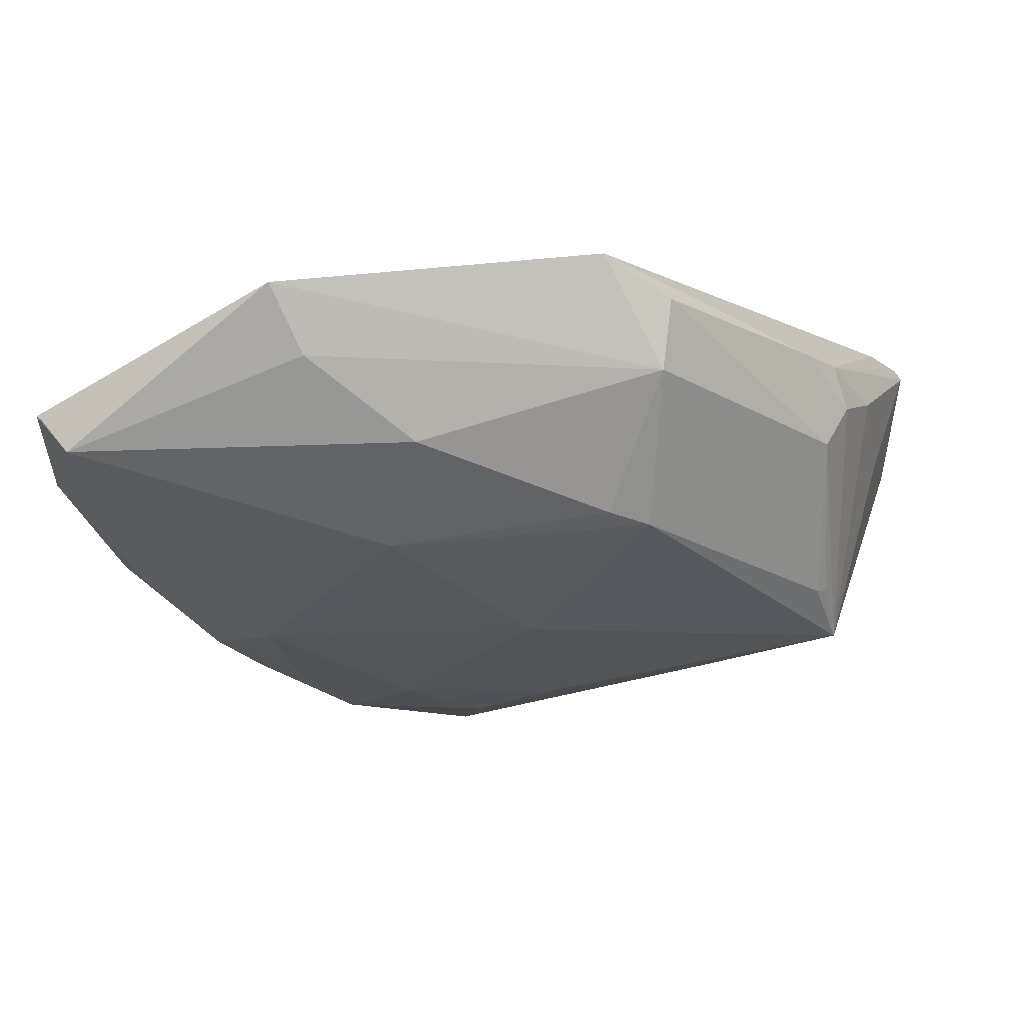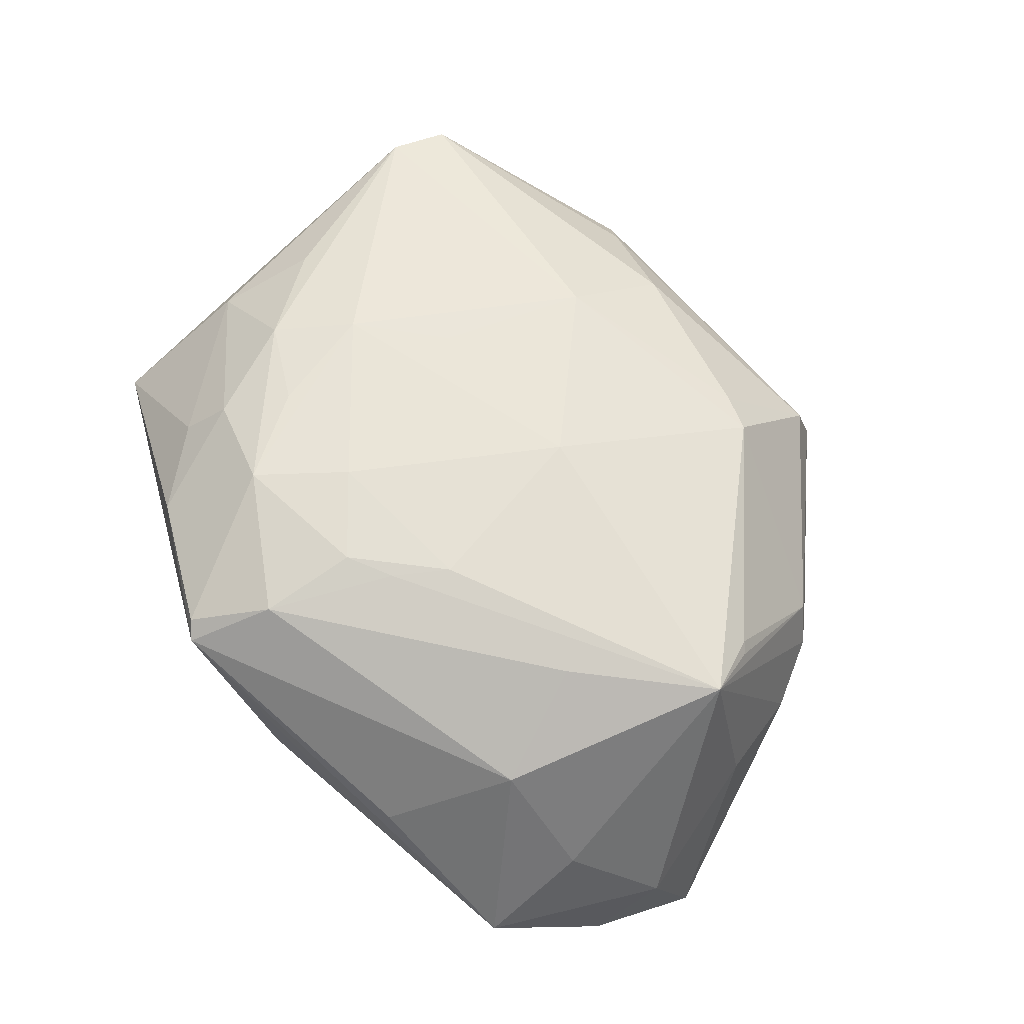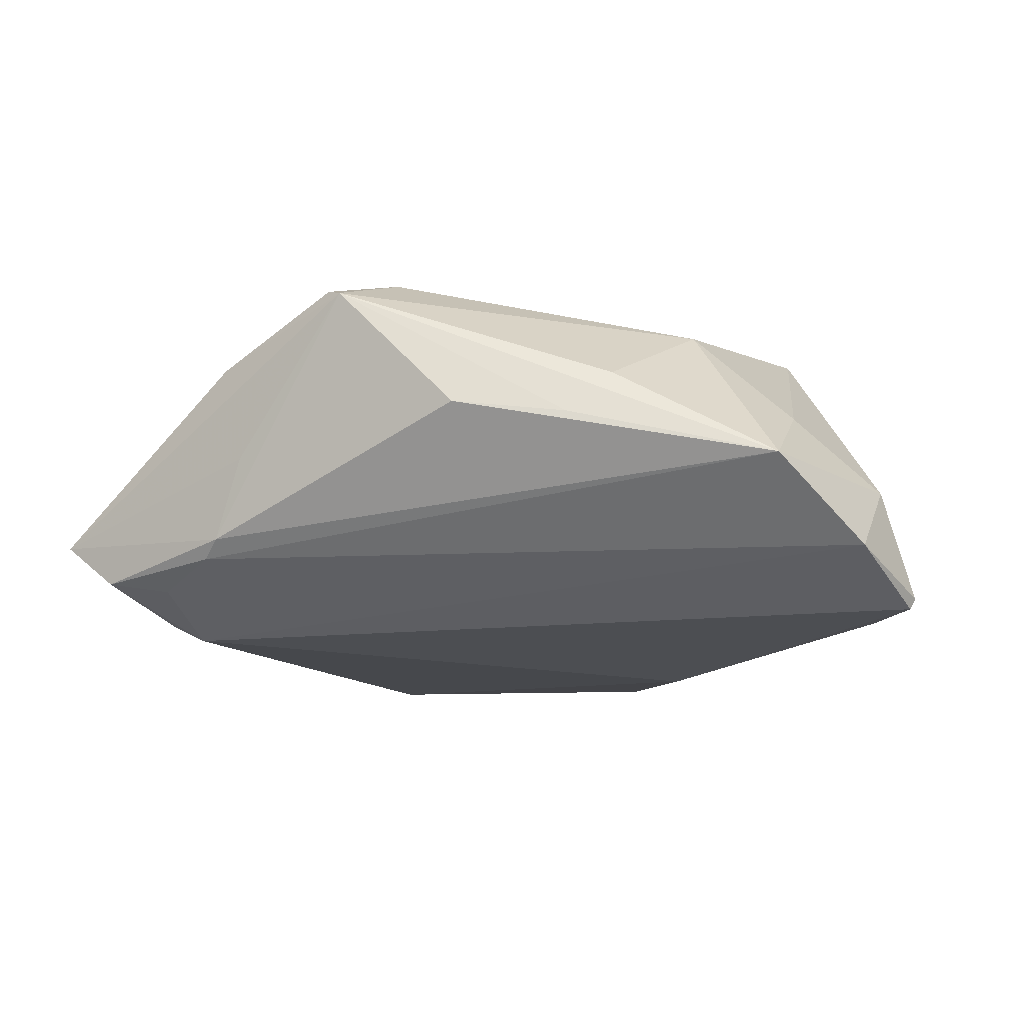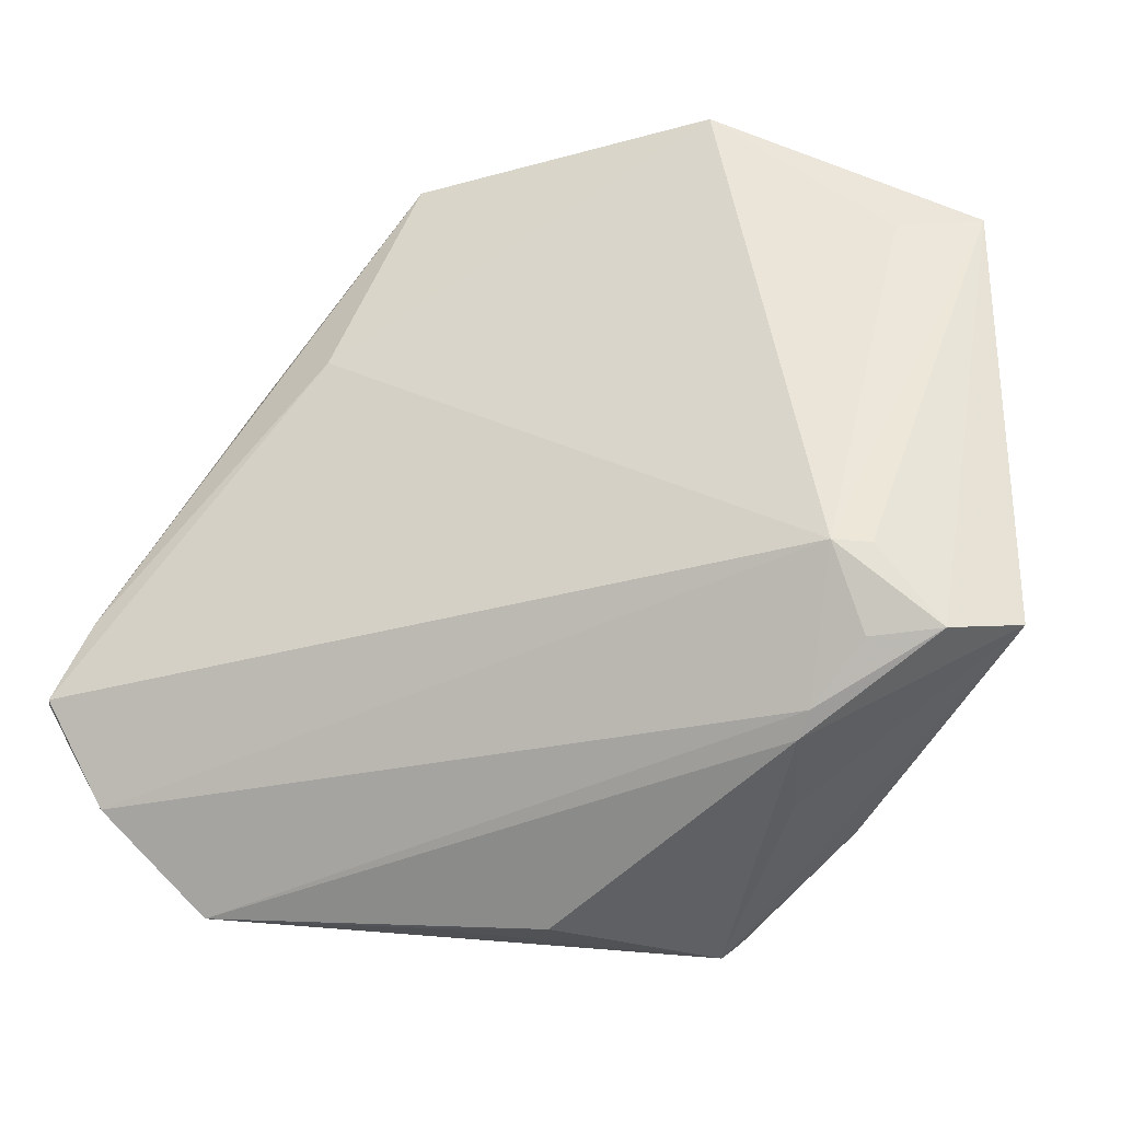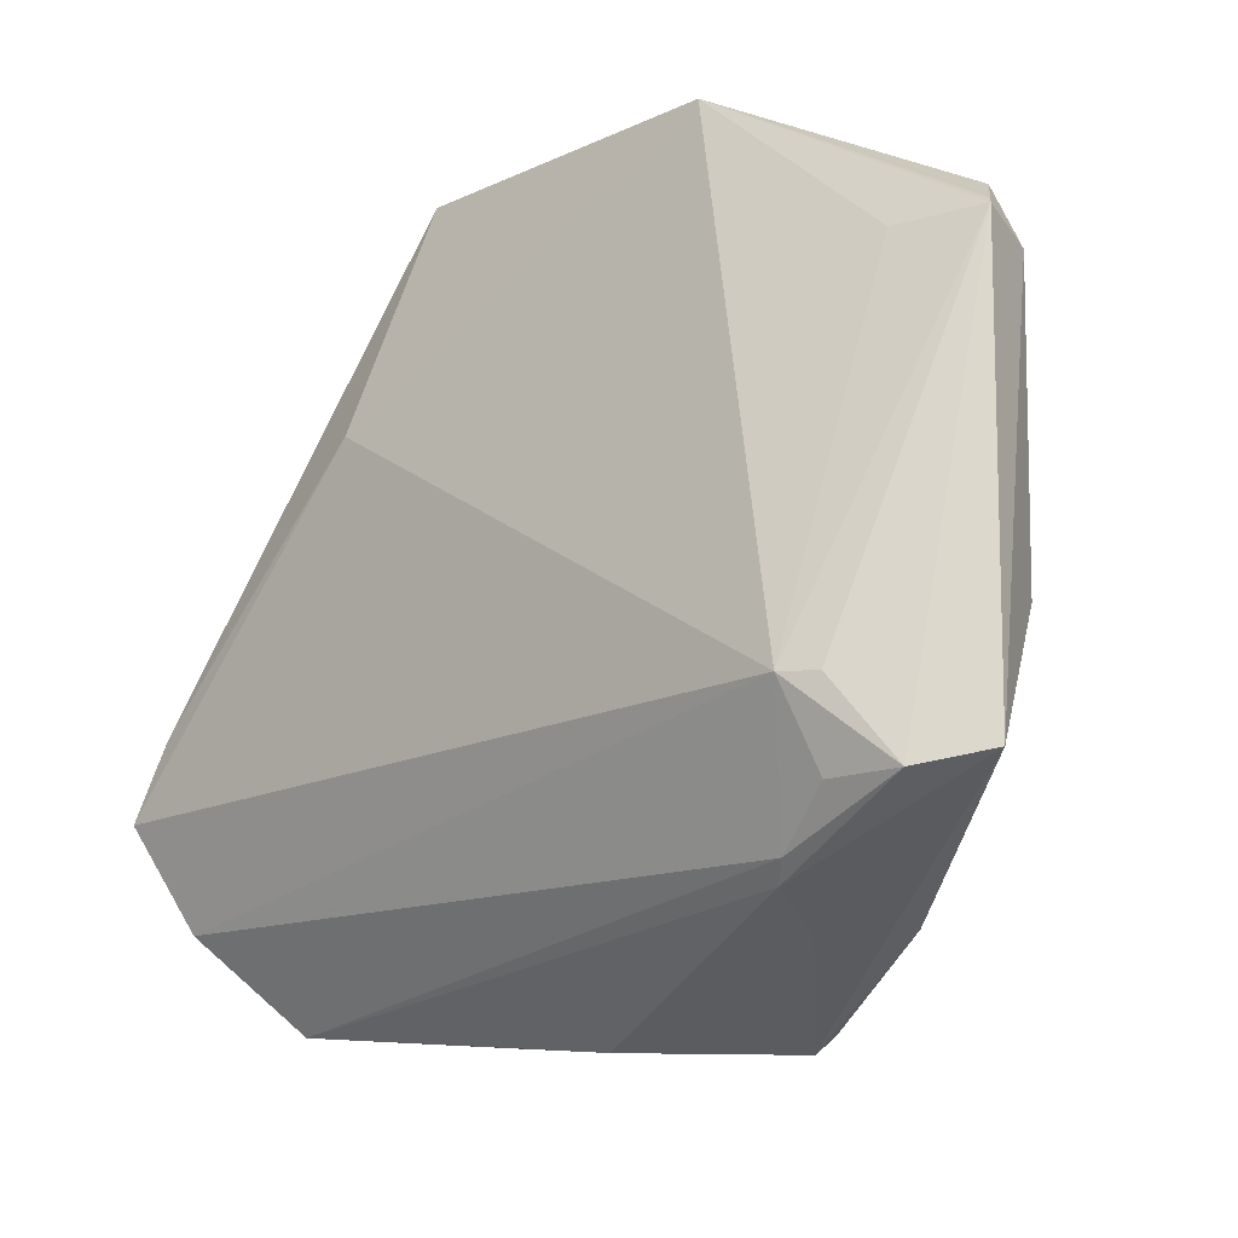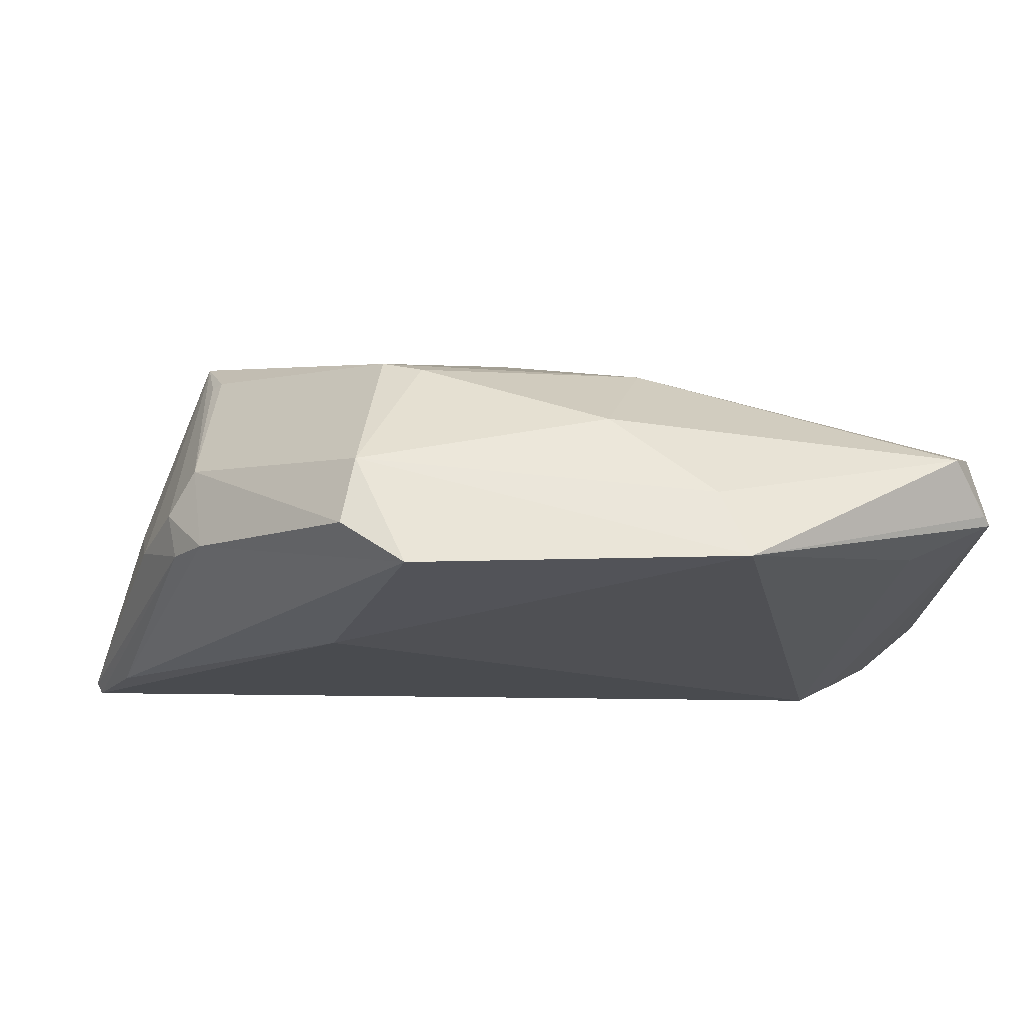
<metadata>
{"format":"obj","ext":"obj","renderer":"f3d","projection":"perspective","resolution":1024,"background":"white","views":[{"elev":75.5,"azim":-3.7,"up":"+Y"},{"elev":74.2,"azim":46.8,"up":"+Z"},{"elev":-16.8,"azim":11.1,"up":"+Z"},{"elev":-30.6,"azim":-157.1,"up":"+Y"},{"elev":-17.2,"azim":-137.0,"up":"+Y"},{"elev":75.9,"azim":-179.4,"up":"+Y"}]}
</metadata>
<code>
v -0.01808 0.006802 0.0115
v -0.03193 -0.02205 0.007538
v 0.03066 0.02054 -0.008964
v 0.009536 0.03846 -0.01442
v -0.02686 -0.0002293 0.01193
v 0.02058 -0.0111 0.01603
v -0.04593 0.02408 -0.006077
v -0.01084 -0.03866 0.01314
v 0.01566 0.03642 -0.01027
v 0.04201 -0.007167 -0.01741
v -0.02185 0.03866 -0.01354
v -0.02649 -0.02963 -0.0103
v 0.032 0.01731 -0.0005176
v -0.004968 -0.02022 0.01783
v -0.03914 0.002401 0.005864
v 0.01448 0.03506 -0.003783
v -0.04087 -0.02297 -0.01285
v -0.0247 -0.01188 0.01389
v -0.03414 -0.02304 -0.01408
v 0.04602 -0.01474 -0.01783
v -6.558e-05 -0.01797 0.01762
v -0.02939 -0.01805 0.01155
v -0.006673 -0.03031 0.01699
v 0.04659 -0.01477 -0.01677
v 0.008887 0.02666 0.007531
v -0.03591 -0.01524 -0.01616
v 0.003741 -0.01286 0.0175
v -0.04303 -0.007345 0.001628
v -0.01243 -0.03718 0.01402
v -0.04659 -0.02152 -0.008063
v -0.04659 0.02322 -0.006771
v 0.03345 -0.0002717 0.01576
v -0.01243 0.02216 0.008374
v -0.02818 -0.02784 -0.01194
v -0.01964 -0.02132 0.01621
v 0.01286 -0.0372 -0.001012
v 0.01278 0.02509 0.008598
v -0.03886 0.02245 -0.01011
v 0.001315 -0.03862 0.0003148
v -0.02335 -0.03193 -0.002168
v -0.0428 0.02796 -0.001481
v 0.0246 -0.02322 0.01126
v 0.03117 0.006295 0.01218
v -0.01252 -0.01335 0.01651
v 0.03471 0.01531 -0.004675
v 0.04178 -0.02522 -0.0134
v -0.04488 0.022 0.0001055
v 0.04361 -0.01778 -0.005802
v 0.03222 0.005314 0.01194
v -0.01905 0.03621 -0.006984
v 0.01739 -0.03537 0.00347
v 0.03374 0.01607 -0.00902
v 0.03396 -0.03472 -0.005917
v 0.03992 -0.00149 -0.002845
v 0.001095 0.006452 0.01436
v 0.03502 -0.02339 0.001291
v -0.02591 -0.03026 0.00859
v -0.03299 -0.007172 0.01077
v -0.03265 -0.01506 -0.01783
v -0.009111 0.03248 0.001007
v 0.01747 0.01702 -0.01783
v 0.03812 0.008529 -0.006998
f 50 60 16
f 38 59 31
f 13 16 37
f 59 20 46
f 17 30 31
f 37 16 25
f 25 16 60
f 25 33 37
f 60 33 25
f 24 62 54
f 24 46 20
f 29 35 57
f 10 4 3
f 3 4 9
f 9 4 16
f 9 13 3
f 16 13 9
f 31 59 26
f 26 17 31
f 59 17 26
f 19 17 59
f 29 57 8
f 8 57 30
f 18 35 5
f 1 33 5
f 37 33 55
f 33 1 55
f 55 1 5
f 3 13 45
f 46 24 48
f 53 46 48
f 48 24 54
f 22 57 35
f 4 10 61
f 61 20 59
f 61 10 20
f 4 61 11
f 50 16 11
f 16 4 11
f 11 61 59
f 11 38 31
f 59 38 11
f 31 7 11
f 30 17 12
f 39 8 12
f 53 39 12
f 36 39 53
f 53 8 36
f 36 8 39
f 3 45 52
f 52 45 62
f 62 24 52
f 52 10 3
f 52 24 20
f 20 10 52
f 51 8 53
f 37 55 32
f 55 27 32
f 32 45 13
f 32 48 54
f 54 62 32
f 62 45 32
f 44 27 55
f 5 35 44
f 44 55 5
f 35 18 58
f 58 22 35
f 58 18 5
f 58 15 28
f 28 22 58
f 30 57 2
f 57 22 2
f 2 28 30
f 2 22 28
f 40 8 30
f 30 12 40
f 40 12 8
f 34 46 53
f 53 12 34
f 59 46 34
f 34 19 59
f 17 19 34
f 34 12 17
f 41 7 31
f 41 33 60
f 50 11 41
f 41 11 7
f 41 60 50
f 43 13 37
f 37 32 43
f 42 51 53
f 8 51 42
f 21 32 27
f 47 41 31
f 31 30 47
f 30 28 47
f 28 15 47
f 15 58 47
f 47 58 5
f 5 33 47
f 33 41 47
f 49 32 13
f 13 43 49
f 49 43 32
f 53 48 56
f 56 42 53
f 48 32 56
f 32 42 56
f 29 8 23
f 8 42 23
f 23 35 29
f 27 44 14
f 14 21 27
f 14 44 35
f 35 23 14
f 14 23 21
f 32 21 6
f 21 23 6
f 6 42 32
f 6 23 42

</code>
